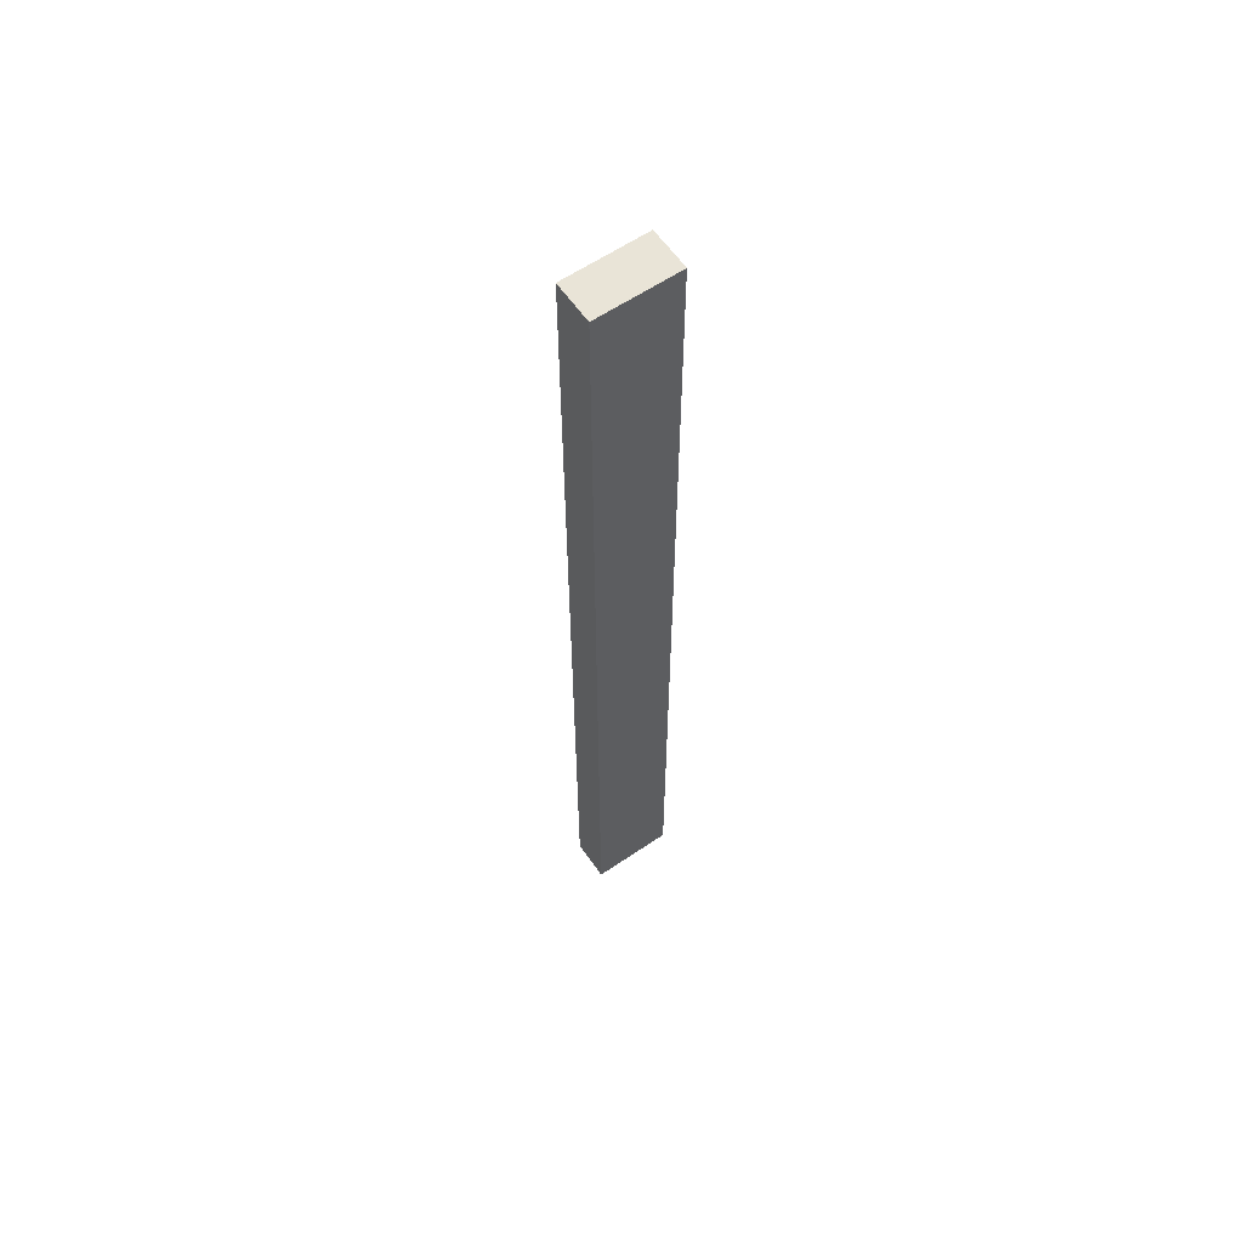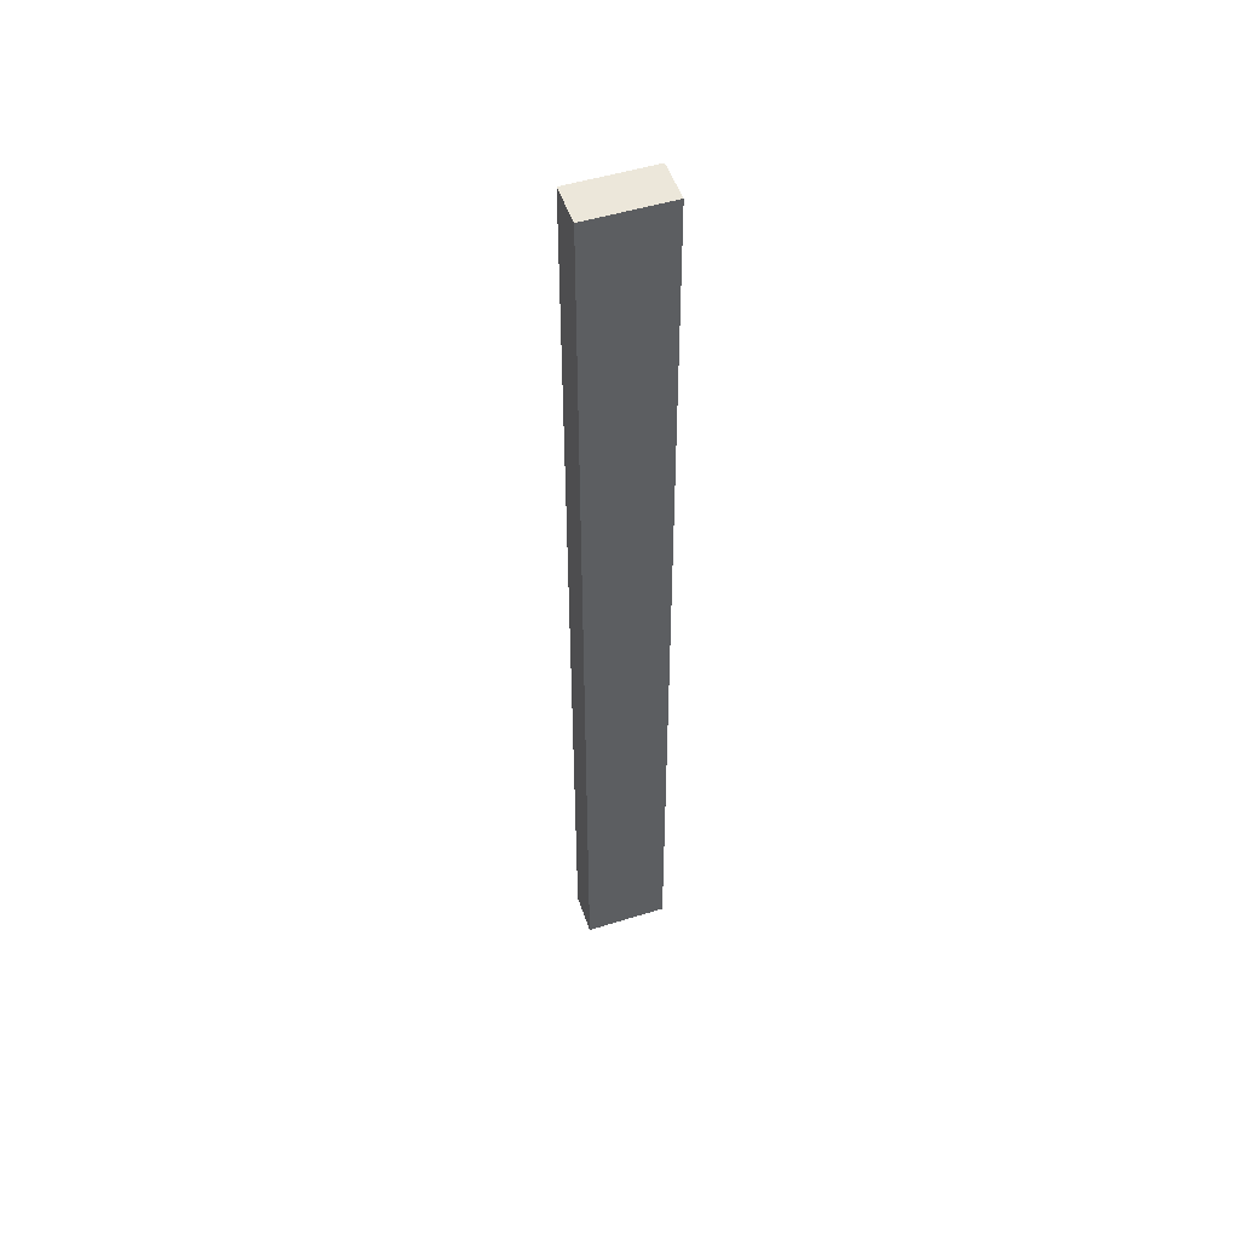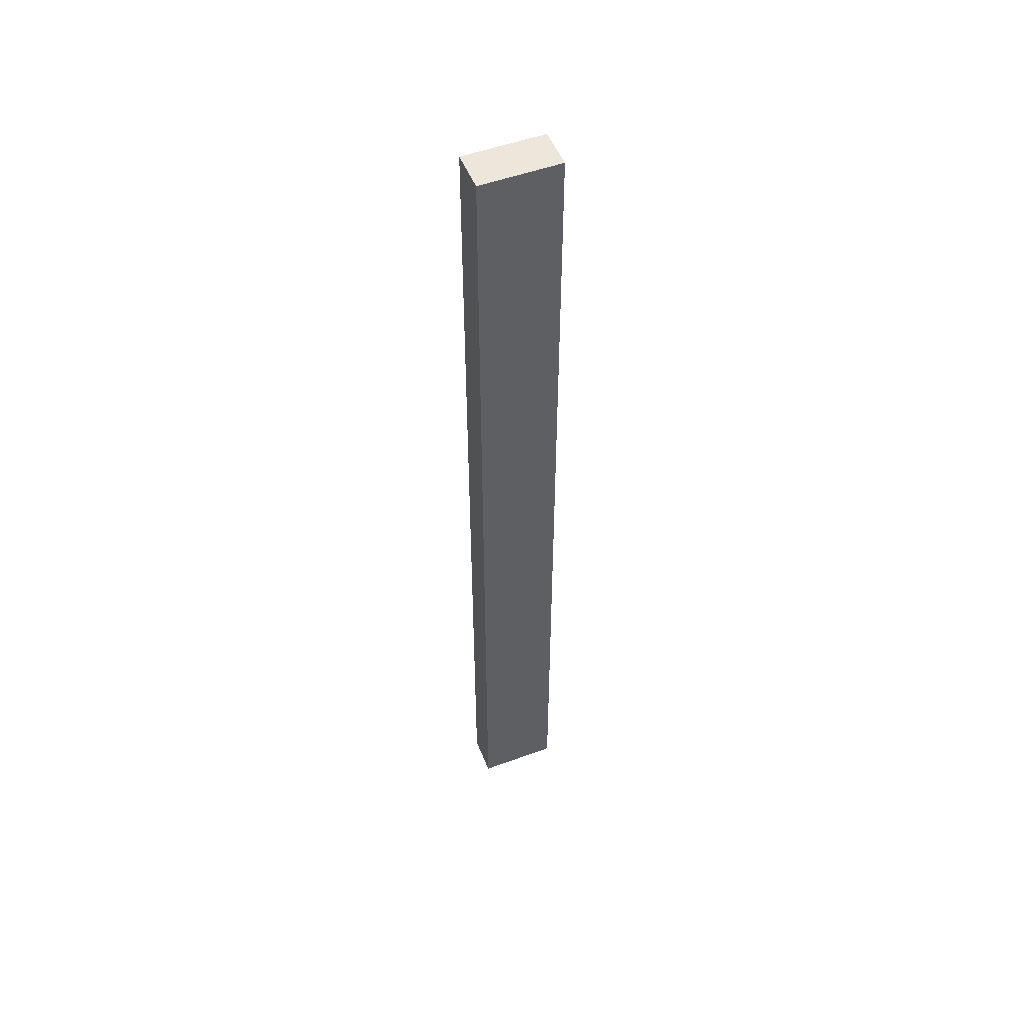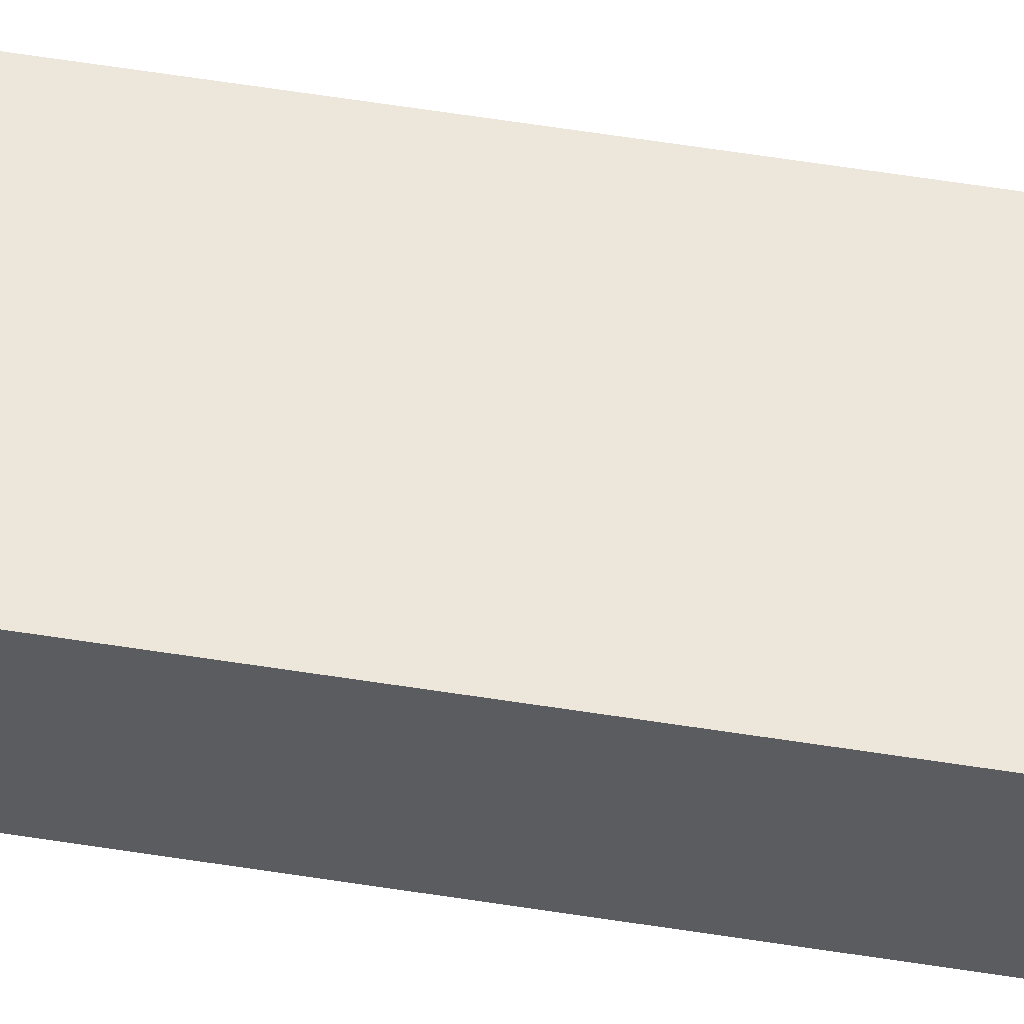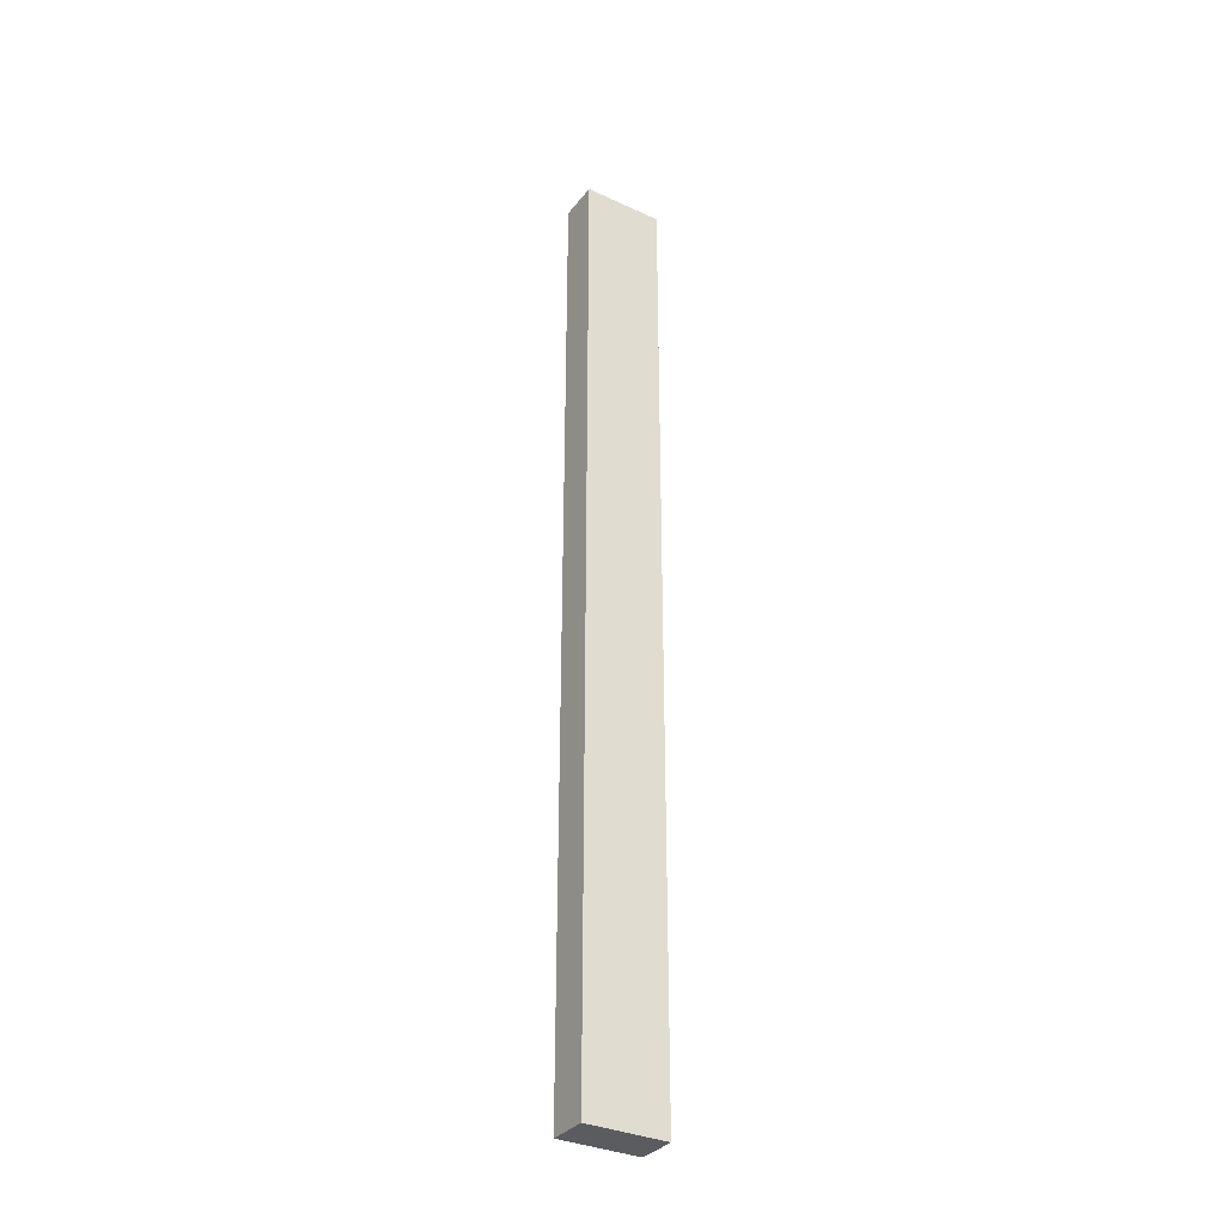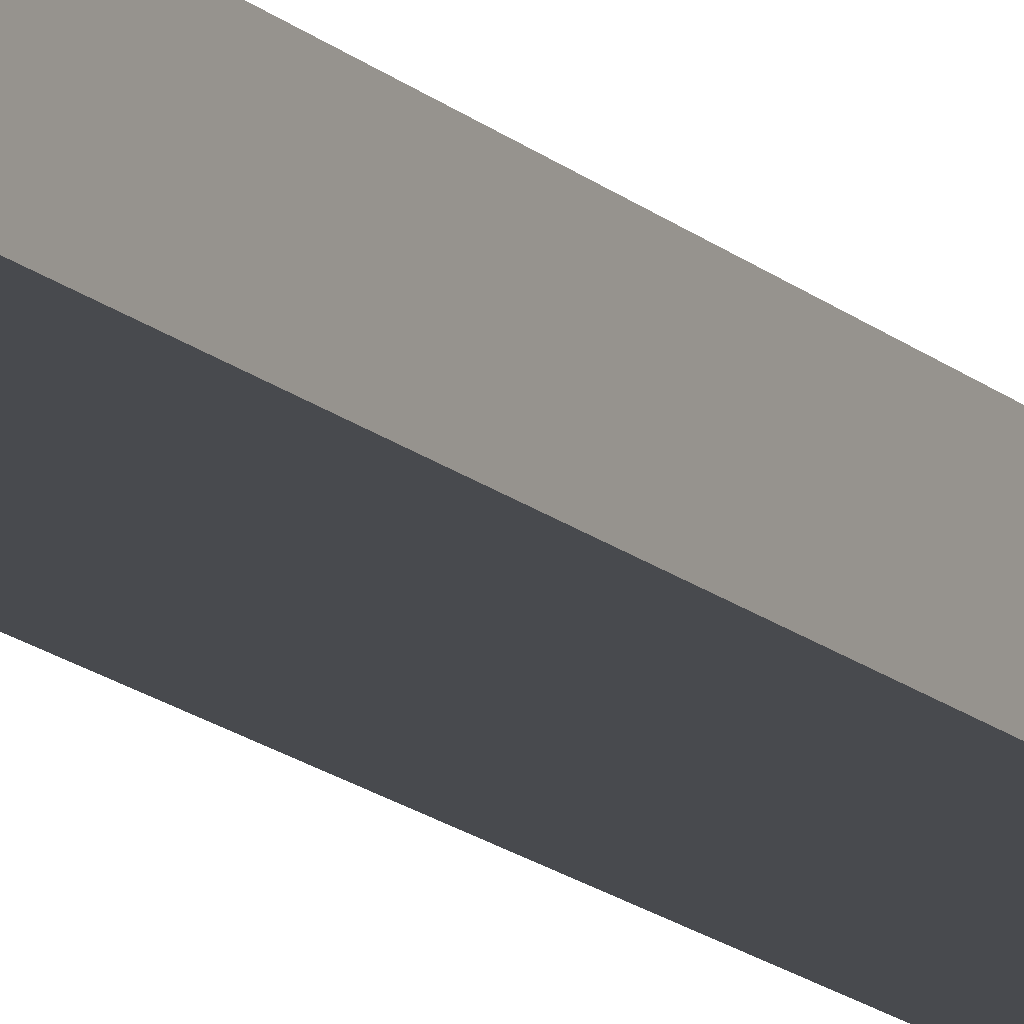
<metadata>
{"format":"obj","ext":"obj","renderer":"f3d","projection":"perspective","resolution":1024,"background":"white","views":[{"elev":60.9,"azim":145.3,"up":"+Z"},{"elev":51.7,"azim":161.4,"up":"+Z"},{"elev":51.8,"azim":-21.6,"up":"+Z"},{"elev":54.0,"azim":-80.2,"up":"+Y"},{"elev":-33.6,"azim":147.8,"up":"+Z"},{"elev":-13.1,"azim":25.6,"up":"+Y"}]}
</metadata>
<code>
v 0 3.81 0
v 2.54 3.81 0
v 2.54 3.81 30.48
v 0 3.81 30.48
v 0 5.08 0
v 0 3.81 0
v 0 3.81 30.48
v 0 5.08 30.48
v 2.54 5.08 0
v 0 5.08 0
v 0 5.08 30.48
v 2.54 5.08 30.48
v 2.54 3.81 0
v 2.54 5.08 0
v 2.54 5.08 30.48
v 2.54 3.81 30.48
v 2.54 3.81 30.48
v 2.54 5.08 30.48
v 0 5.08 30.48
v 0 3.81 30.48
v 2.54 5.08 0
v 2.54 3.81 0
v 0 3.81 0
v 0 5.08 0
g 49b3afae-e2ed-11ea-aa46-54bf646e7e1f
f 1 2 4
f 4 2 3
g 49b50f1e-e2ed-11ea-9f7c-54bf646e7e1f
f 5 6 8
f 8 6 7
g 49b6479e-e2ed-11ea-b4e9-54bf646e7e1f
f 9 10 12
f 12 10 11
g 49b7801e-e2ed-11ea-9fc7-54bf646e7e1f
f 13 14 16
f 16 14 15
g 49b8b8b8-e2ed-11ea-9812-54bf646e7e1f
f 18 19 17
f 17 19 20
g 49b9f126-e2ed-11ea-aab5-54bf646e7e1f
f 22 23 21
f 21 23 24

</code>
